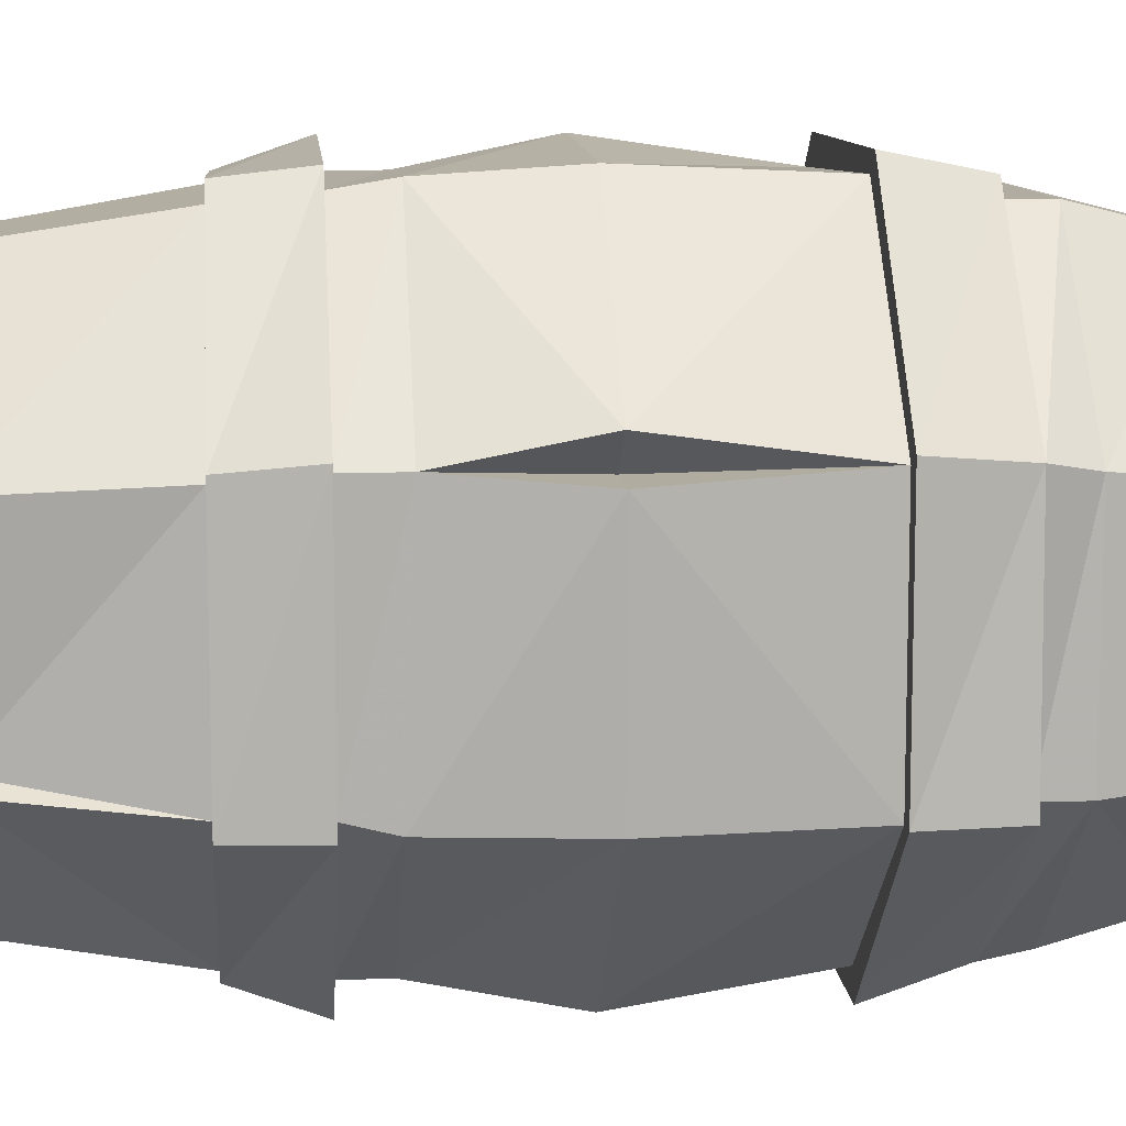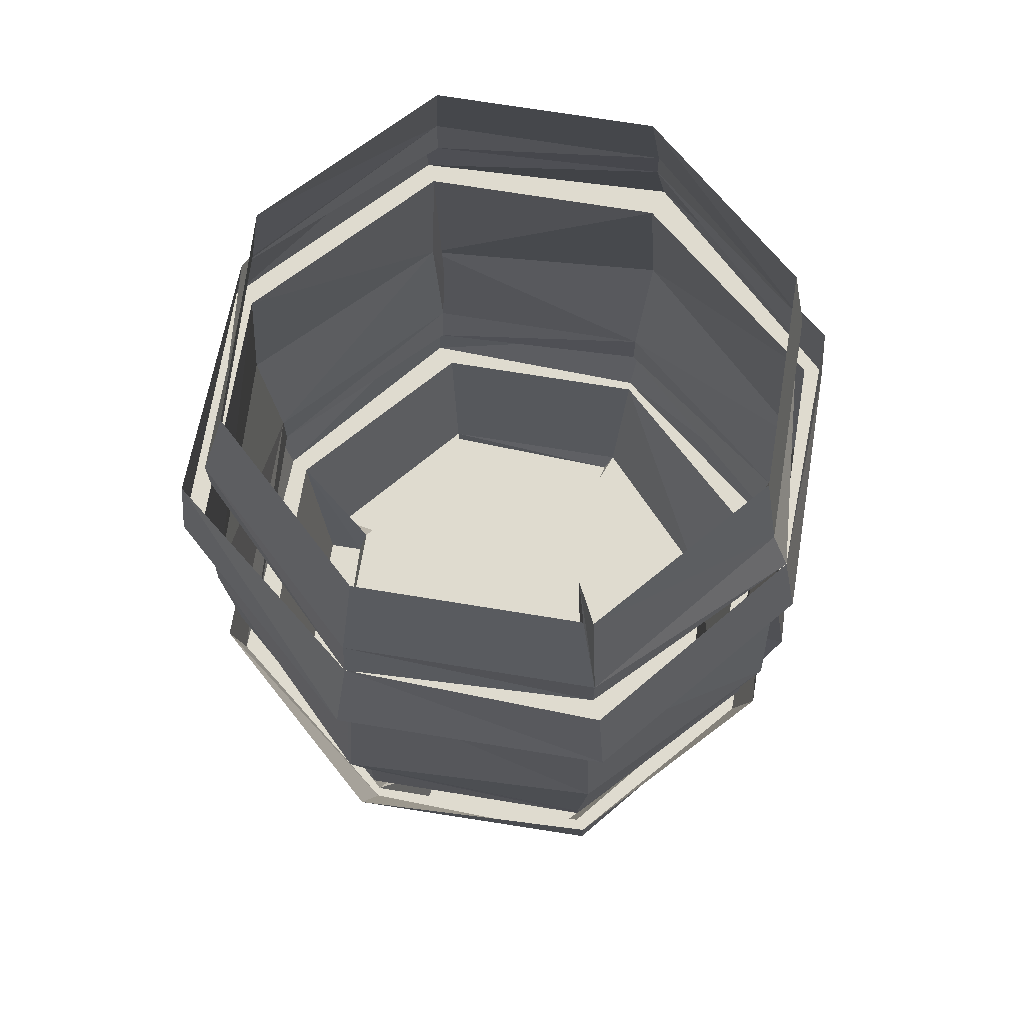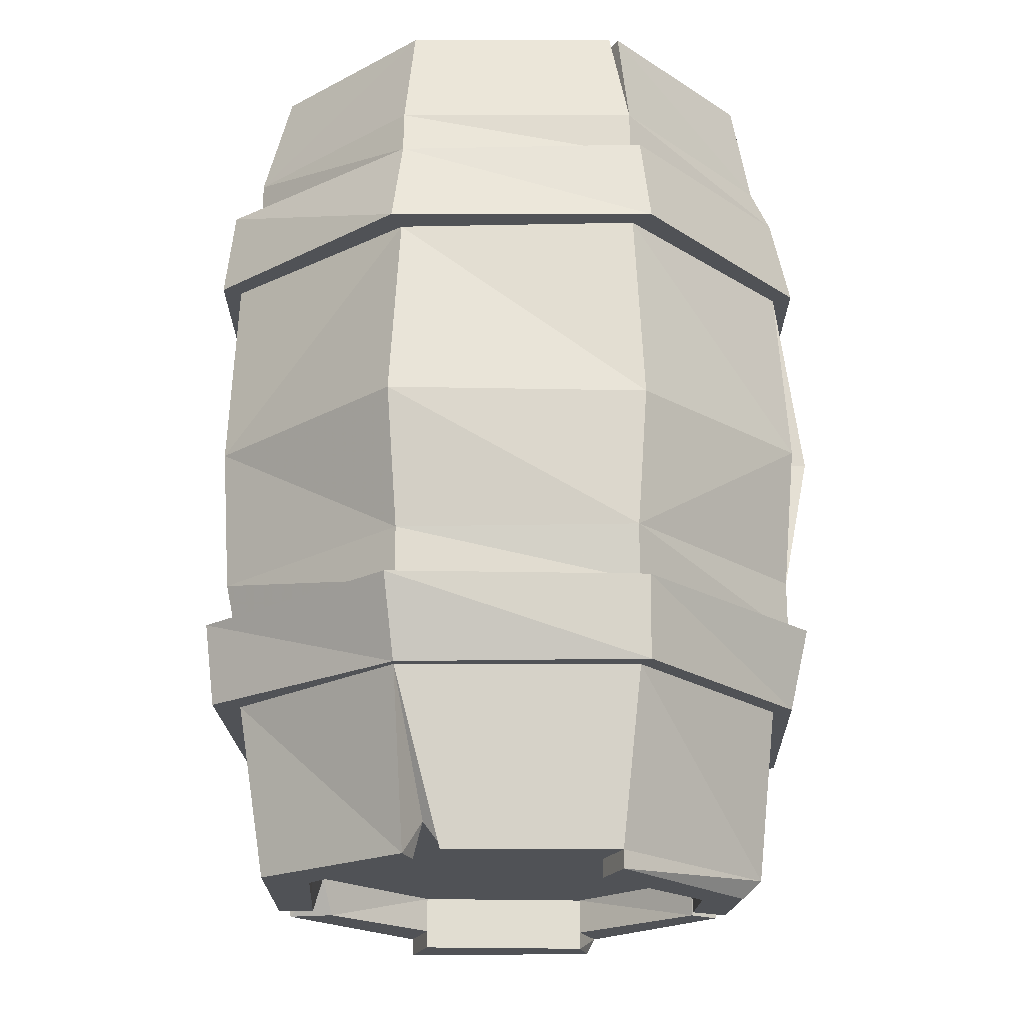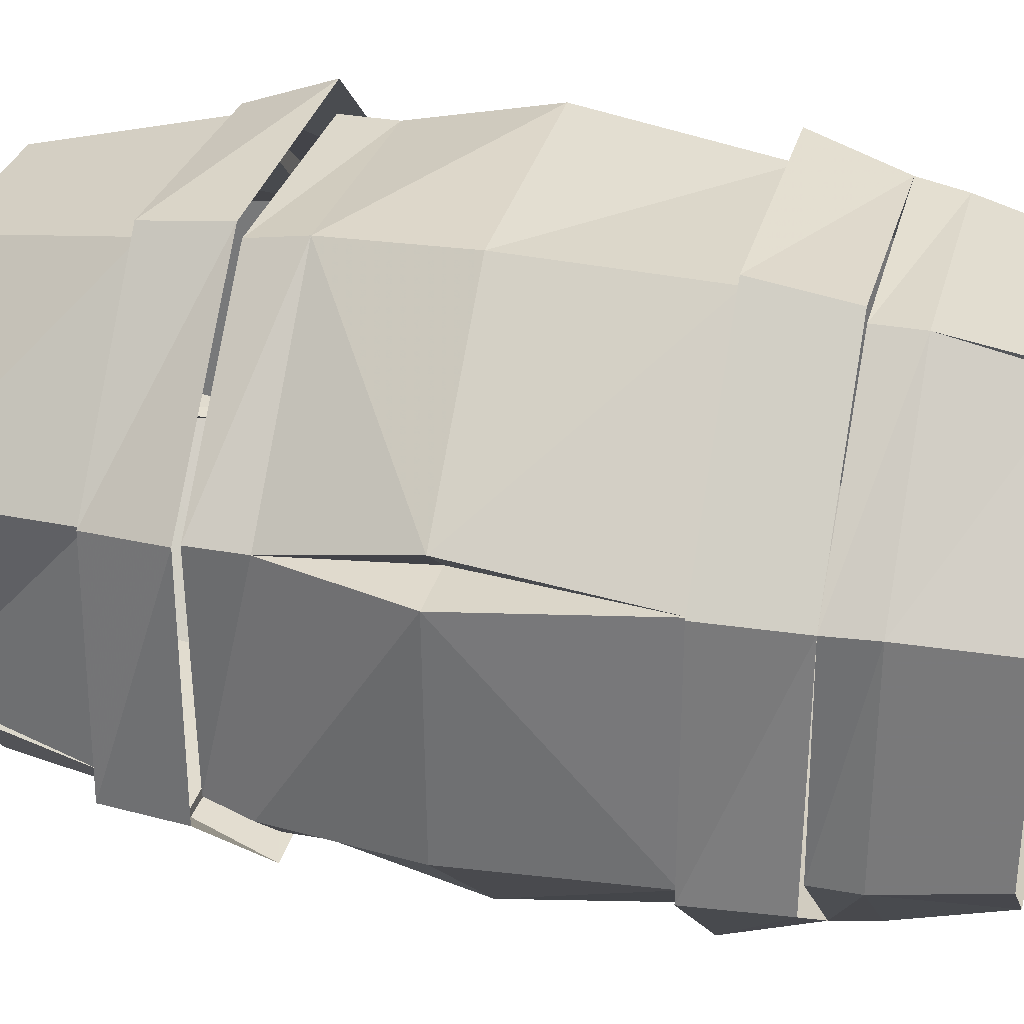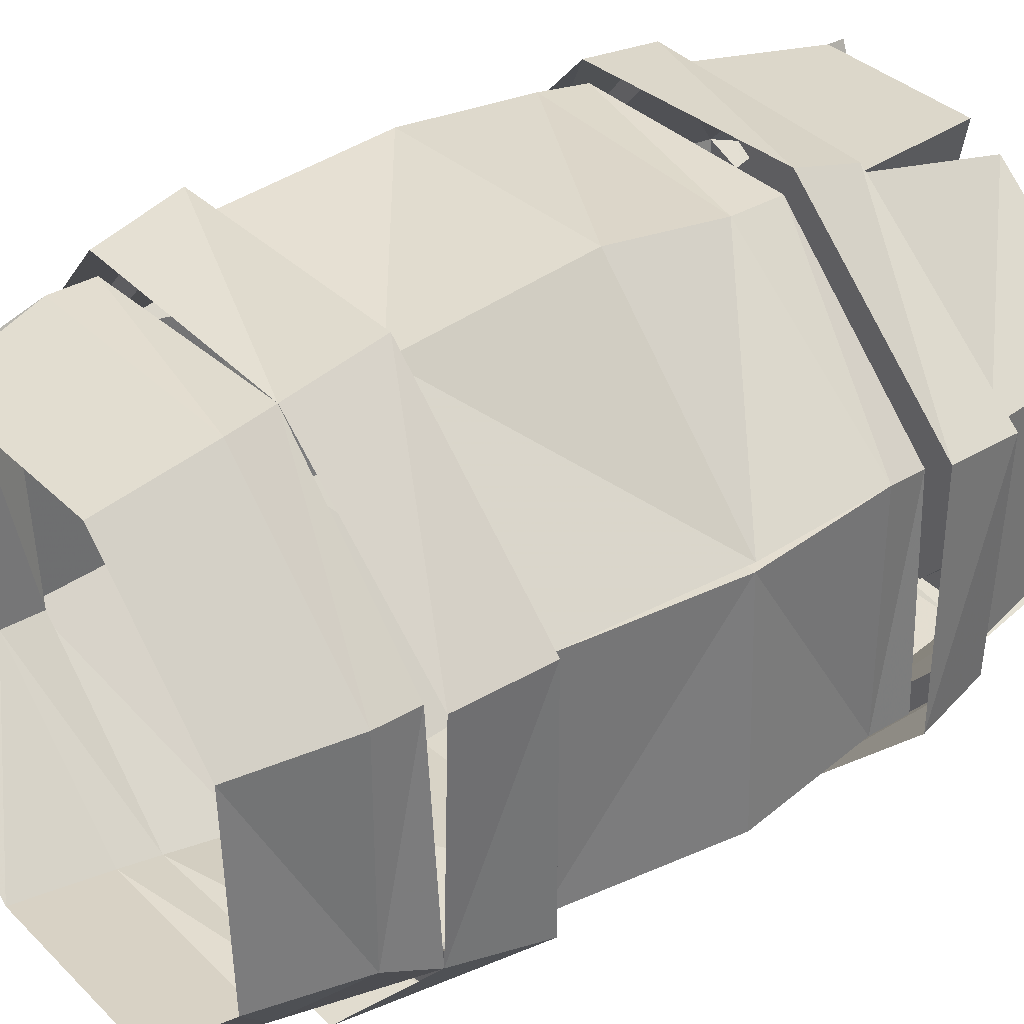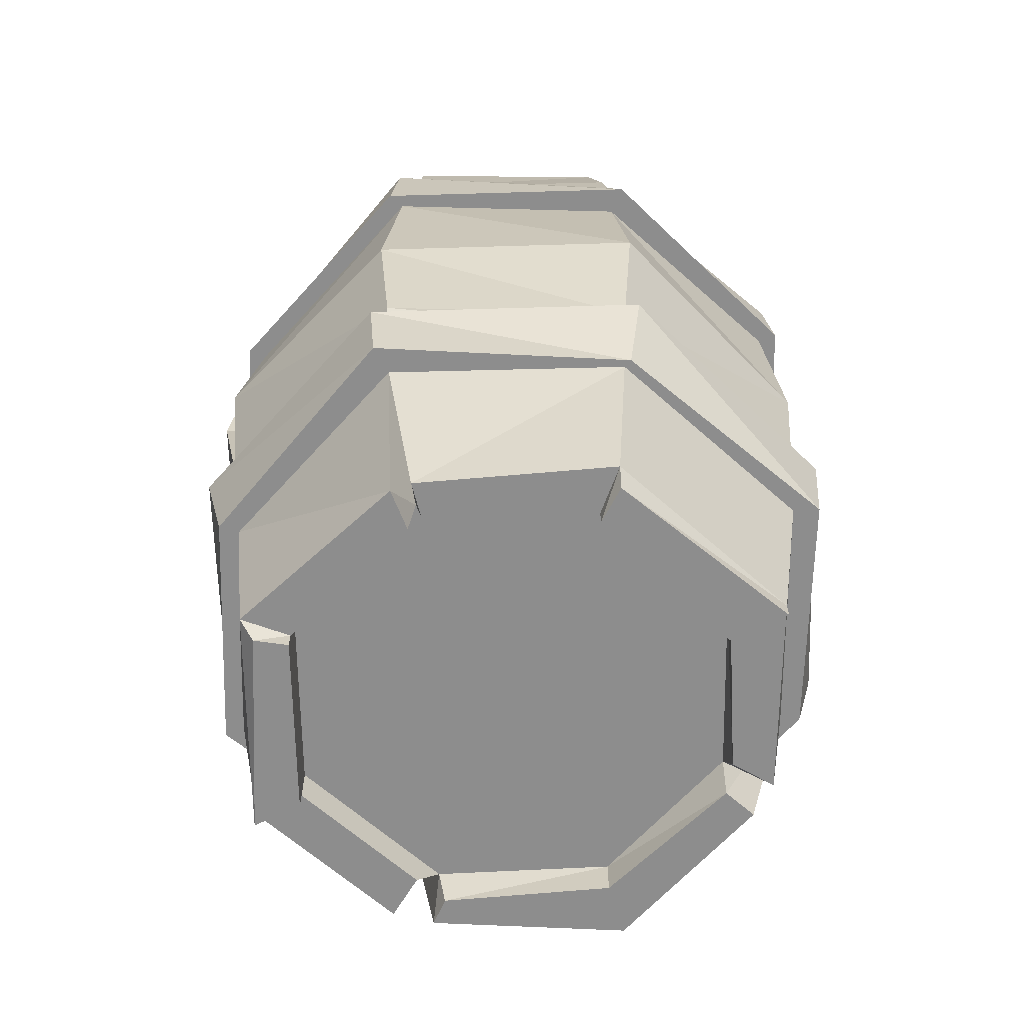
<metadata>
{"format":"obj","ext":"obj","renderer":"f3d","projection":"perspective","resolution":1024,"background":"white","views":[{"elev":10.2,"azim":84.7,"up":"+Z"},{"elev":70.4,"azim":9.3,"up":"+Y"},{"elev":-20.6,"azim":-0.1,"up":"+Y"},{"elev":31.5,"azim":104.6,"up":"+Z"},{"elev":35.5,"azim":-128.2,"up":"+Z"},{"elev":-64.6,"azim":138.1,"up":"+Y"}]}
</metadata>
<code>
v -0.2344 -0.8672 -0.5859
v -0.25 -0.9453 -0.5938
v -0.25 -0.9453 -0.3672
v -0.2422 -0.8672 -0.375
v -0.08594 -0.9453 -0.2188
v -0.07812 -0.8672 -0.2422
v 0.1406 -0.9453 -0.2188
v 0.1328 -0.8672 -0.2344
v 0.2812 -0.9453 -0.3828
v 0.2656 -0.8672 -0.3906
v 0.2812 -0.9453 -0.6016
v 0.2734 -0.8672 -0.6016
v 0.1172 -0.9453 -0.7578
v 0.1094 -0.8672 -0.7344
v -0.1016 -0.9453 -0.75
v -0.1016 -0.8672 -0.7422
v 0.1328 -1.273 -0.2266
v 0.1328 -1.344 -0.2344
v 0.2656 -1.344 -0.3906
v 0.2812 -1.273 -0.3828
v 0.2734 -1.344 -0.6016
v 0.2812 -1.273 -0.6016
v 0.1094 -1.344 -0.7344
v 0.1172 -1.273 -0.7578
v -0.1016 -1.344 -0.7422
v -0.1016 -1.273 -0.75
v -0.2344 -1.344 -0.5859
v -0.25 -1.273 -0.5938
v -0.2422 -1.344 -0.375
v -0.25 -1.273 -0.3672
v -0.07812 -1.344 -0.2422
v -0.08594 -1.273 -0.2188
v 0.1328 -1.461 -0.5391
v 0.1406 -1.461 -0.4375
v 0.01562 -1.461 -0.4844
v 0.0625 -1.461 -0.6094
v 0.07812 -1.461 -0.6406
v 0.1641 -1.461 -0.5547
v 0.1719 -1.461 -0.4297
v 0.07031 -1.461 -0.375
v -0.03125 -1.461 -0.3672
v -0.1016 -1.461 -0.4375
v -0.1094 -1.461 -0.5391
v -0.03125 -1.461 -0.6016
v -0.04688 -1.461 -0.6406
v -0.0625 -1.461 -0.6562
v 0.08594 -1.461 -0.6641
v 0.1875 -1.461 -0.5625
v 0.1953 -1.461 -0.4219
v 0.08594 -1.461 -0.3359
v -0.04688 -1.461 -0.3359
v -0.1328 -1.461 -0.4219
v -0.1406 -1.461 -0.5469
v -0.1562 -1.461 -0.5547
v -0.1484 -1.492 -0.5703
v -0.0625 -1.492 -0.6562
v 0.08594 -1.492 -0.6641
v 0.1875 -1.492 -0.5703
v 0.25 -1.344 -0.5938
v 0.2188 -1.492 -0.5703
v 0.1875 -1.492 -0.5547
v 0.1953 -1.492 -0.4219
v 0.09375 -1.461 -0.3125
v -0.05469 -1.461 -0.3125
v -0.1562 -1.461 -0.4141
v -0.1641 -1.492 -0.5469
v -0.2188 -1.344 -0.5781
v -0.1875 -1.492 -0.5781
v -0.07812 -1.492 -0.7031
v -0.07812 -1.508 -0.7031
v -0.0625 -1.508 -0.6562
v 0.08594 -1.508 -0.6641
v 0.1016 -1.492 -0.7031
v 0.2109 -1.492 -0.5859
v 0.1094 -1.344 -0.7266
v 0.25 -1.344 -0.3984
v 0.2344 -1.492 -0.4062
v -0.08594 -1.344 -0.7266
v 0.125 -1.344 -0.25
v 0.1094 -1.492 -0.2734
v 0.1094 -1.508 -0.2734
v 0.2188 -1.508 -0.4062
v 0.1953 -1.508 -0.4219
v 0.09375 -1.492 -0.3125
v -0.03125 -1.492 -0.3125
v -0.07812 -1.344 -0.25
v -0.07031 -1.492 -0.2891
v -0.0625 -1.492 -0.3125
v -0.1562 -1.492 -0.4141
v -0.1953 -1.492 -0.3906
v -0.1953 -1.492 -0.5469
v -0.2188 -1.344 -0.3828
v -0.03906 -1.492 -0.2734
v 0.09375 -1.508 -0.3125
v 0.2656 -0.9453 -0.3906
v 0.2656 -0.9453 -0.6016
v 0.1094 -0.9453 -0.7344
v -0.09375 -0.9453 -0.7344
v -0.2344 -0.9453 -0.5859
v -0.2344 -0.9453 -0.375
v -0.07812 -0.9453 -0.2422
v 0.125 -0.9453 -0.2344
v 0.2734 -1.109 -0.3672
v 0.2344 -1.109 -0.3984
v 0.2891 -1.109 -0.3984
v 0.2812 -1.109 -0.6016
v 0.1172 -1.109 -0.7578
v -0.1016 -1.109 -0.7422
v -0.08594 -1.109 -0.7188
v -0.25 -1.109 -0.5938
v -0.2422 -1.109 -0.3828
v -0.2109 -1.109 -0.3828
v -0.2422 -1.109 -0.375
v -0.08594 -1.109 -0.2188
v 0.1328 -1.109 -0.2266
v 0.125 -1.227 -0.2344
v 0.2656 -1.227 -0.3906
v 0.2656 -1.234 -0.6016
v 0.1094 -1.234 -0.7344
v -0.09375 -1.234 -0.7344
v -0.2344 -1.234 -0.5859
v -0.2344 -1.234 -0.375
v -0.07812 -1.227 -0.2422
v 0.09375 -1.508 -0.6953
v 0.1094 -0.7344 -0.2734
v -0.07031 -0.7344 -0.2734
v -0.07812 -0.8281 -0.25
v 0.125 -0.8281 -0.25
v 0.1094 -0.8281 -0.2734
v 0.1016 -0.7344 -0.3047
v 0.1172 -0.7344 -0.2734
v 0.25 -0.8281 -0.3984
v 0.2344 -0.7344 -0.4062
v 0.2344 -0.7344 -0.5859
v 0.25 -0.8281 -0.5938
v 0.1016 -0.7344 -0.7031
v 0.1094 -0.8281 -0.7266
v -0.07812 -0.7344 -0.7031
v -0.08594 -0.8281 -0.7266
v -0.2031 -0.7344 -0.5703
v -0.2188 -0.8281 -0.5781
v -0.1953 -0.7344 -0.3906
v -0.2188 -0.8281 -0.3828
v 0.125 -0.8672 -0.25
v 0.25 -0.8672 -0.5938
v -0.08594 -0.8672 -0.7266
v -0.2188 -0.8672 -0.3828
v 0.1094 -1.273 -0.7344
v -0.09375 -1.273 -0.7266
v -0.2344 -1.273 -0.5859
v -0.2266 -1.273 -0.3828
v -0.07812 -1.273 -0.2422
v 0.125 -1.273 -0.2422
v 0.2656 -1.273 -0.3906
v 0.2578 -1.273 -0.5938
f 1 2 3
f 1 3 4
f 4 3 5
f 4 5 6
f 6 5 7
f 6 7 8
f 8 7 9
f 8 9 10
f 10 9 11
f 10 11 12
f 12 11 13
f 12 13 14
f 14 13 15
f 14 15 16
f 16 15 2
f 16 2 1
f 17 18 19
f 17 19 20
f 20 19 21
f 20 21 22
f 22 21 23
f 22 23 24
f 24 23 25
f 24 25 26
f 26 25 27
f 26 27 28
f 28 27 29
f 28 29 30
f 30 29 31
f 30 31 32
f 32 31 18
f 32 18 17
f 33 34 35
f 33 35 36
f 34 40 35
f 35 40 41
f 35 41 42
f 35 42 43
f 35 43 44
f 35 44 36
f 55 68 56
f 56 68 69
f 57 73 58
f 58 73 74
f 59 76 60
f 60 76 77
f 60 77 62
f 60 62 61
f 66 89 90
f 66 90 91
f 67 91 92
f 80 93 85
f 80 85 84
f 81 94 82
f 82 94 83
f 87 90 89
f 87 89 88
f 95 105 96
f 96 105 106
f 99 110 111
f 99 111 100
f 105 117 118
f 105 118 106
f 110 121 111
f 111 121 122
f 72 71 70
f 72 70 124
f 133 132 134
f 134 132 135
f 140 141 142
f 142 141 143
f 91 90 92
f 33 36 37
f 33 37 38
f 33 38 34
f 34 38 39
f 34 39 40
f 36 44 45
f 36 45 37
f 39 50 40
f 40 50 41
f 41 50 51
f 41 51 42
f 42 51 52
f 42 52 43
f 43 52 53
f 43 53 44
f 44 53 45
f 46 54 55
f 46 55 56
f 46 56 47
f 47 56 57
f 47 57 58
f 47 58 48
f 48 61 49
f 49 61 62
f 49 62 63
f 54 65 66
f 56 71 57
f 57 71 72
f 78 75 69
f 76 79 77
f 77 79 80
f 77 80 81
f 77 81 82
f 62 83 84
f 62 84 63
f 63 84 85
f 63 85 64
f 64 88 65
f 65 88 89
f 65 89 66
f 83 94 84
f 86 92 87
f 87 92 90
f 95 102 103
f 97 107 108
f 97 108 98
f 100 113 101
f 101 113 114
f 102 115 103
f 103 115 116
f 103 116 117
f 107 119 108
f 108 119 120
f 113 122 123
f 113 123 114
f 73 124 69
f 73 69 75
f 125 128 129
f 125 129 130
f 130 129 128
f 130 128 131
f 131 128 132
f 131 132 133
f 136 137 138
f 138 137 139
f 142 143 126
f 126 143 127
f 132 10 145
f 132 145 135
f 141 1 147
f 141 147 143
f 124 70 69
f 121 150 151
f 121 151 122
f 117 154 155
f 117 155 118
f 37 45 46
f 37 46 47
f 37 47 38
f 38 47 48
f 38 48 39
f 39 48 49
f 39 49 50
f 45 53 54
f 45 54 46
f 49 63 50
f 50 63 51
f 51 63 64
f 51 64 52
f 52 64 65
f 52 65 53
f 53 65 54
f 59 74 75
f 78 69 68
f 78 68 67
f 79 86 93
f 79 93 80
f 96 106 107
f 96 107 97
f 98 108 99
f 99 108 110
f 101 114 115
f 101 115 102
f 106 118 119
f 106 119 107
f 108 120 121
f 108 121 110
f 114 123 116
f 114 116 115
f 73 75 74
f 125 126 127
f 125 127 128
f 134 135 136
f 136 135 137
f 138 139 140
f 140 139 141
f 127 143 6
f 128 144 10
f 128 10 132
f 137 14 146
f 137 146 139
f 143 147 6
f 119 148 149
f 119 149 120
f 122 151 152
f 122 152 123
f 116 153 154
f 116 154 117
f 48 58 59
f 48 59 60
f 48 60 61
f 54 66 67
f 54 67 68
f 54 68 55
f 56 69 70
f 56 70 71
f 57 72 73
f 58 74 59
f 77 82 62
f 62 82 83
f 64 85 86
f 64 86 87
f 64 87 88
f 66 91 67
f 80 84 94
f 80 94 81
f 95 103 104
f 95 104 105
f 98 108 109
f 98 109 108
f 100 111 112
f 100 112 113
f 103 117 104
f 104 117 105
f 108 120 109
f 108 109 120
f 111 122 112
f 112 122 113
f 72 124 73
f 85 93 86
f 59 75 23
f 59 23 21
f 59 21 76
f 78 67 27
f 78 27 25
f 78 25 75
f 25 23 75
f 21 19 76
f 76 19 79
f 67 92 29
f 67 29 27
f 19 18 79
f 79 18 86
f 18 31 86
f 86 31 92
f 31 29 92
f 11 9 95
f 11 95 96
f 11 96 13
f 13 96 97
f 13 97 15
f 15 97 98
f 15 98 2
f 2 98 99
f 2 99 3
f 3 99 100
f 3 100 5
f 5 100 101
f 5 101 7
f 7 101 102
f 7 102 9
f 9 102 95
f 127 6 144
f 127 144 128
f 135 145 14
f 135 14 137
f 139 146 1
f 139 1 141
f 120 149 150
f 120 150 121
f 123 152 153
f 123 153 116
f 118 155 148
f 118 148 119

</code>
